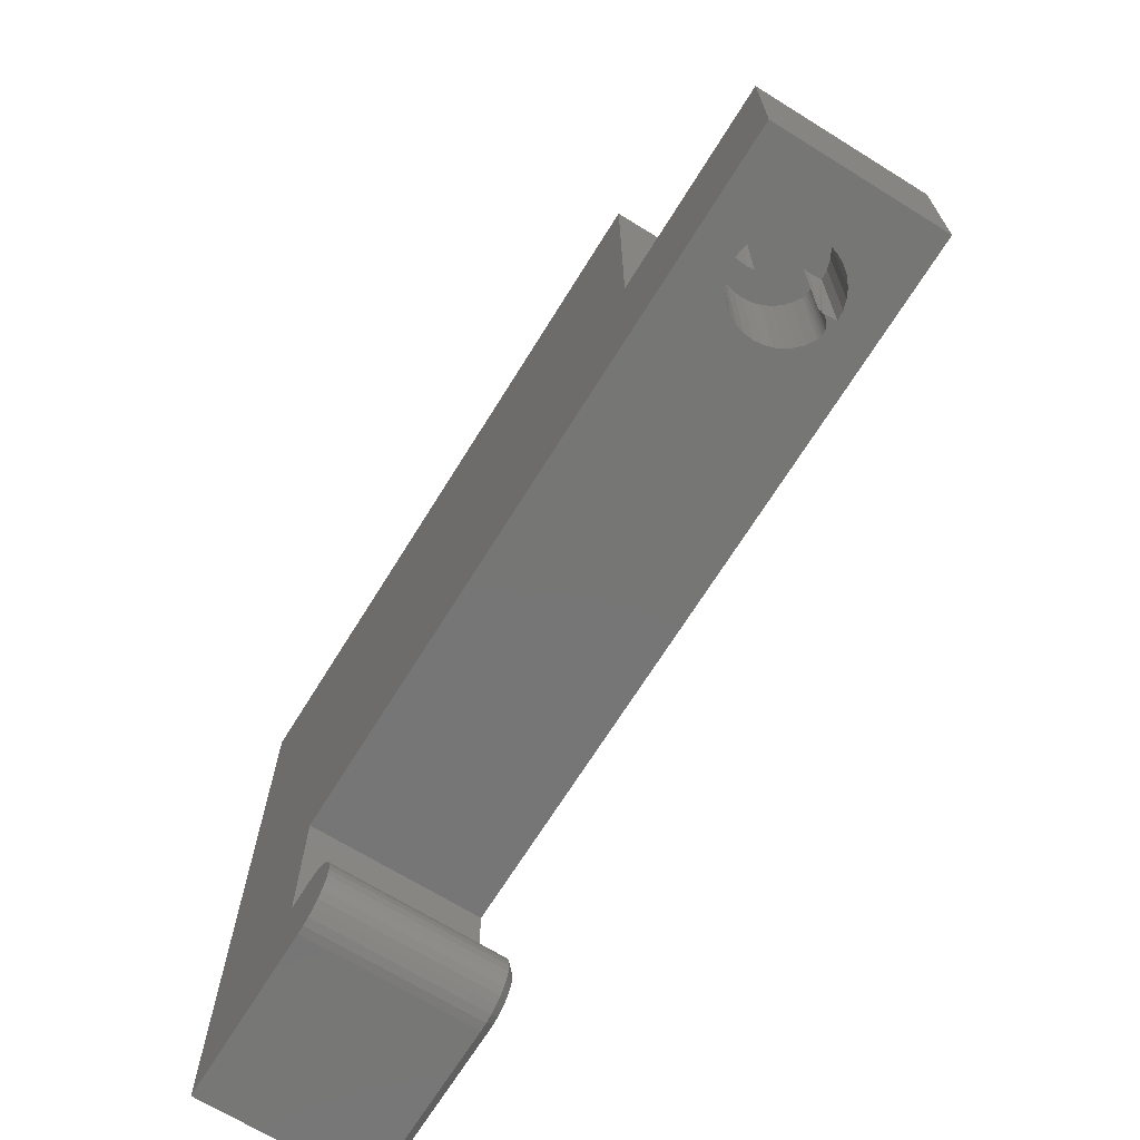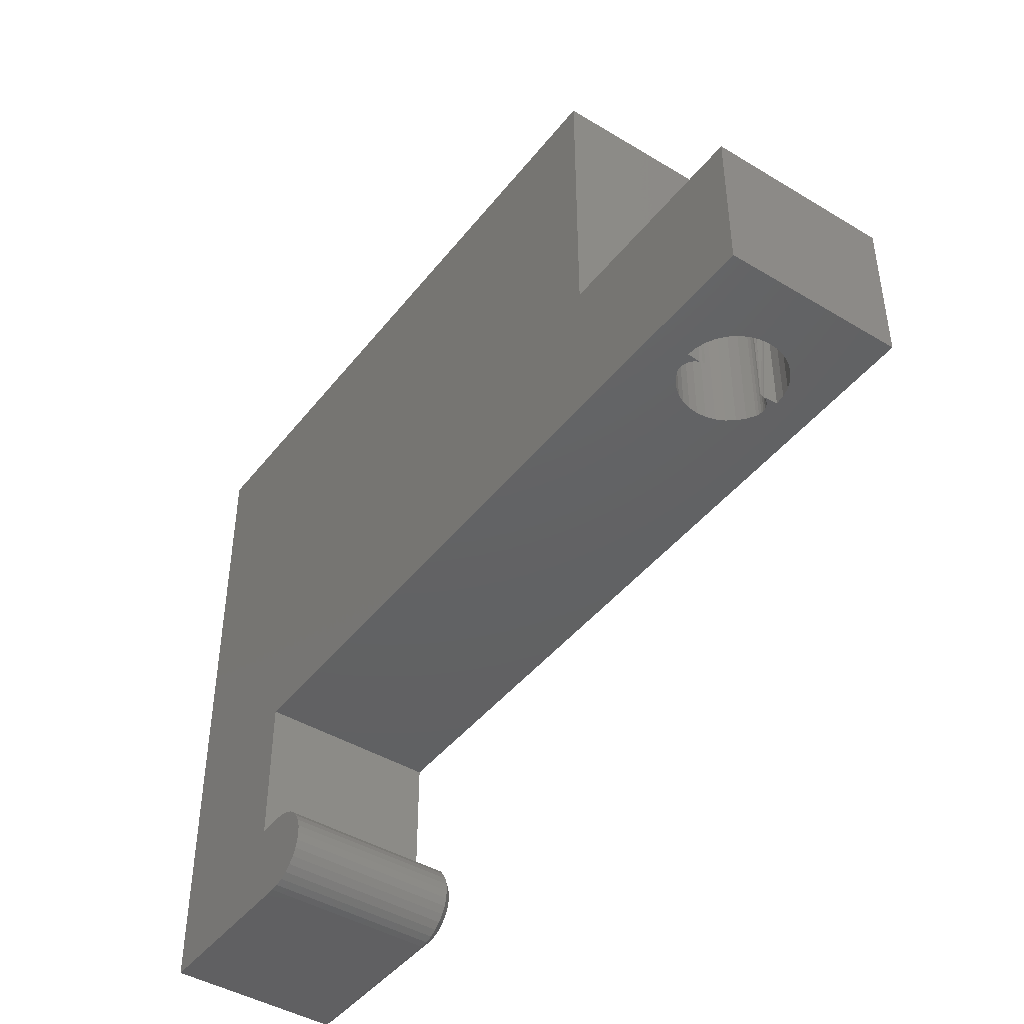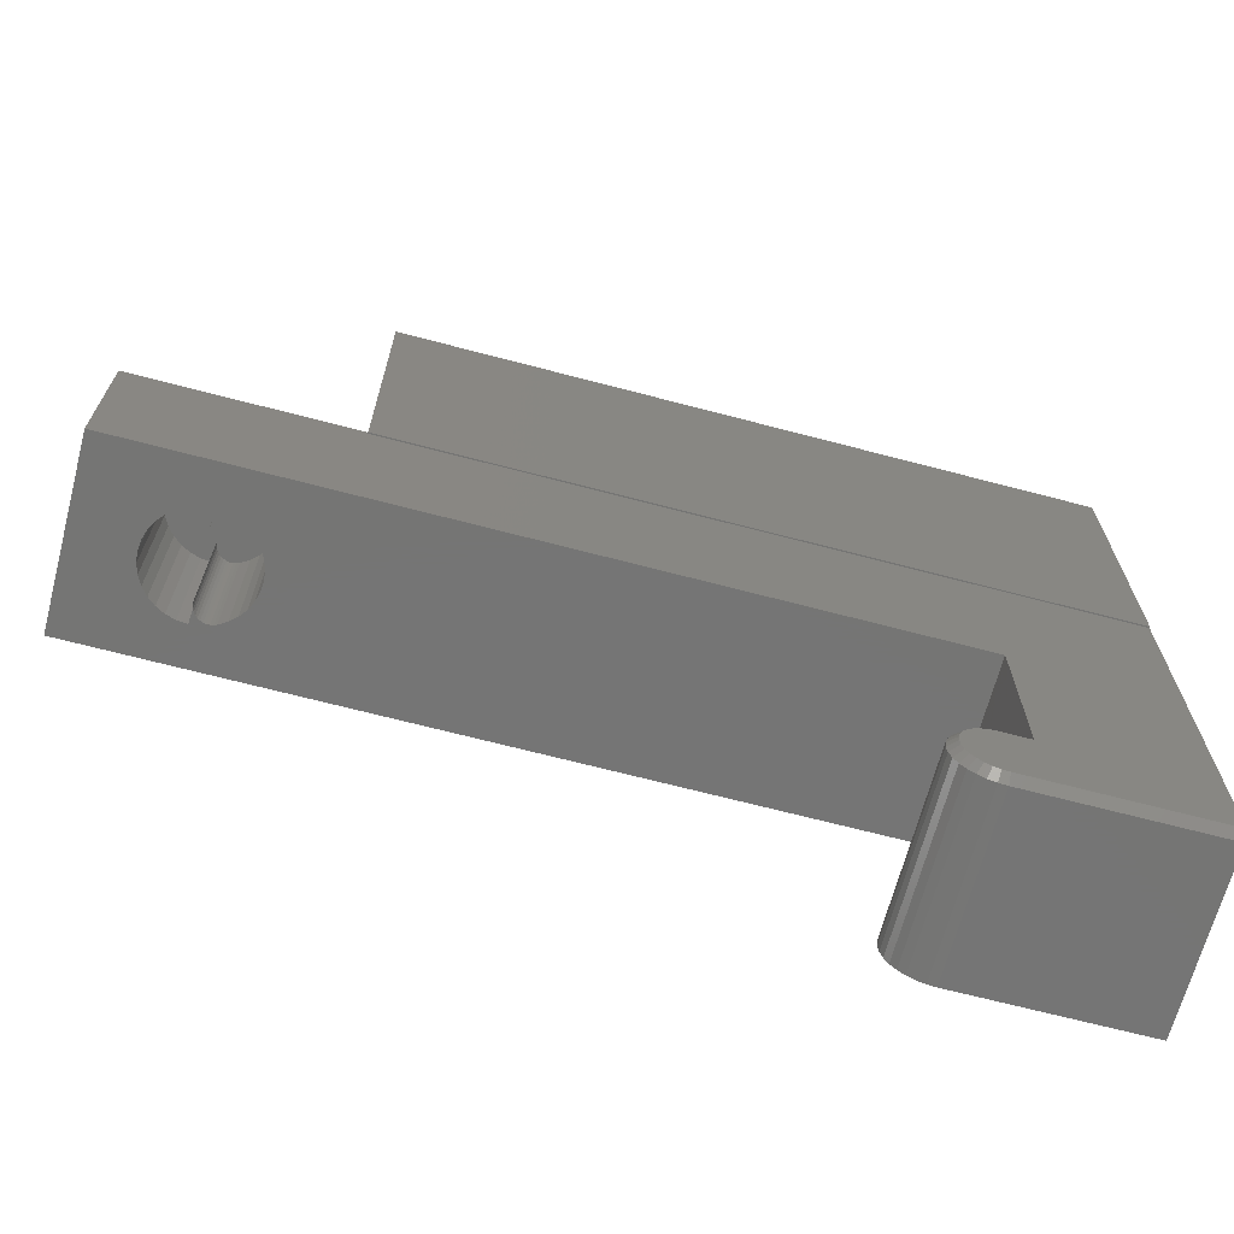
<metadata>
{"format":"stl","ext":"stl","renderer":"f3d","projection":"perspective","resolution":1024,"background":"white","views":[{"elev":-68.7,"azim":-121.8,"up":"+Y"},{"elev":-44.0,"azim":-125.3,"up":"+Y"},{"elev":-67.5,"azim":-14.8,"up":"+Y"}]}
</metadata>
<code>
# stl→obj: 313 verts, 622 faces
v -0.5391 0.6875 -4.21e-17
v -0.5234 0.6875 0.01562
v 0.1484 0.6875 0
v 0.1328 0.6875 0.01562
v 0.1484 0.6875 0.1809
v 0.1328 0.6875 0.1653
v -0.5391 0.6875 0.1809
v -0.5234 0.6875 0.1653
v 0.1328 0.02138 0.01562
v 0.1328 0.02138 0.1641
v 0.1328 0.4062 0.1641
v 0.1328 0.4062 0.1653
v -0.5234 0.4062 0.1653
v -0.5234 0.4062 0.1641
v -0.5234 0.3779 0.1641
v -0.5234 0.3779 0.01562
v -0.0365 0.0219 0.01562
v -0.04156 0.0732 0.01562
v -0.04156 0.02343 0.01562
v -0.04621 0.07071 0.01562
v -0.04621 0.02592 0.01562
v -0.05029 0.06736 0.01562
v -0.05029 0.02927 0.01562
v -0.05364 0.06328 0.01562
v -0.05364 0.03335 0.01562
v -0.05613 0.05862 0.01562
v -0.05613 0.03801 0.01562
v -0.05767 0.05357 0.01562
v -0.05818 0.04831 0.01562
v -0.05767 0.04306 0.01562
v 0.01275 0.2578 0.01562
v 0.01275 0.07525 0.01562
v -0.002878 0.02138 0.01562
v -0.7344 0.3779 0.01562
v -0.7344 0.2578 0.01562
v -0.03125 0.02138 0.01562
v -0.03125 0.07525 0.01562
v -0.0365 0.07473 0.01562
v -0.7344 0.3779 0.1641
v -0.7344 0.2578 0.1641
v 0.01275 0.2578 0.1641
v 0.01275 0.07659 0.1641
v -0.03125 0.07525 0.1641
v -0.05767 0.04306 0.1641
v -0.05613 0.03801 0.1641
v -0.05364 0.03335 0.1641
v -0.05029 0.02927 0.1641
v -0.04621 0.02592 0.1641
v -0.04156 0.02343 0.1641
v -0.0365 0.0219 0.1641
v -0.03125 0.02138 0.1641
v -0.05818 0.04831 0.1641
v -0.05767 0.05357 0.1641
v -0.05613 0.05862 0.1641
v -0.05364 0.06328 0.1641
v -0.05029 0.06736 0.1641
v -0.04621 0.07071 0.1641
v -0.04156 0.0732 0.1641
v -0.0365 0.07473 0.1641
v -0.002878 0.02138 0.1641
v -0.625 0.2578 0.0271
v -0.6202 0.2578 0.02747
v -0.625 0.2578 0.0253
v -0.625 0.2578 0.1544
v -0.6202 0.2578 0.1522
v -0.625 0.2578 0.1526
v -0.7067 0.2578 0.08353
v -0.7043 0.2578 0.07114
v -0.6997 0.2578 0.05942
v -0.6928 0.2578 0.0488
v -0.6841 0.2578 0.03967
v -0.6738 0.2578 0.03234
v -0.6624 0.2578 0.0271
v -0.6501 0.2578 0.02412
v -0.6375 0.2578 0.02351
v -0.6375 0.2578 0.1562
v -0.6501 0.2578 0.1556
v -0.6624 0.2578 0.1526
v -0.6738 0.2578 0.1473
v -0.6841 0.2578 0.14
v -0.6928 0.2578 0.1309
v -0.6997 0.2578 0.1203
v -0.7043 0.2578 0.1085
v -0.7067 0.2578 0.09615
v -0.6156 0.2578 0.02856
v -0.6111 0.2578 0.03036
v -0.6007 0.2578 0.0368
v -0.5916 0.2578 0.04506
v -0.5842 0.2578 0.05484
v -0.5787 0.2578 0.06583
v -0.5754 0.2578 0.07763
v -0.5742 0.2578 0.08984
v -0.5754 0.2578 0.1021
v -0.5787 0.2578 0.1139
v -0.5842 0.2578 0.1248
v -0.5916 0.2578 0.1346
v -0.6007 0.2578 0.1429
v -0.6111 0.2578 0.1493
v -0.6156 0.2578 0.1511
v -0.625 0.4062 0.1544
v -0.625 0.4062 0.1526
v -0.6375 0.4062 0.1562
v -0.6501 0.4062 0.1556
v -0.6624 0.4062 0.1526
v -0.6738 0.4062 0.1473
v -0.6841 0.4062 0.14
v -0.6928 0.4062 0.1309
v -0.6997 0.4062 0.1203
v -0.7043 0.4062 0.1085
v -0.7067 0.4062 0.09615
v -0.7067 0.4062 0.08353
v -0.7043 0.4062 0.07114
v -0.6997 0.4062 0.05942
v -0.6928 0.4062 0.0488
v -0.6841 0.4062 0.03967
v -0.6738 0.4062 0.03234
v -0.6624 0.4062 0.0271
v -0.6501 0.4062 0.02412
v -0.6375 0.4062 0.02351
v -0.625 0.4062 0.0253
v -0.625 0.4062 0.0271
v -0.6202 0.4062 0.02747
v -0.6156 0.4062 0.02856
v -0.6111 0.4062 0.03036
v -0.6007 0.4062 0.0368
v -0.5916 0.4062 0.04506
v -0.5842 0.4062 0.05484
v -0.5787 0.4062 0.06583
v -0.5754 0.4062 0.07763
v -0.5742 0.4062 0.08984
v -0.5754 0.4062 0.1021
v -0.5787 0.4062 0.1139
v -0.5842 0.4062 0.1248
v -0.5916 0.4062 0.1346
v -0.6007 0.4062 0.1429
v -0.6111 0.4062 0.1493
v -0.6156 0.4062 0.1511
v -0.6202 0.4062 0.1522
v 0.1484 0.005757 0
v 0.1484 0.01357 0.1797
v 0.1484 0.005757 0.1719
v 0.1484 0.3906 0.1809
v 0.1484 0.3906 0.1797
v -0.04754 0.08763 0
v -0.03955 0.09005 0
v -0.03125 0.09087 0
v -0.06664 0.02467 0
v -0.07057 0.03203 0
v -0.06134 0.01822 0
v -0.002878 0.09087 0
v -0.002878 0.2422 0
v -0.07299 0.04001 0
v -0.07381 0.04831 0
v -0.07299 0.05662 0
v -0.07057 0.0646 0
v -0.06664 0.07196 0
v -0.06134 0.07841 0
v -0.05489 0.0837 0
v -0.002878 0.005757 0
v -0.03125 0.005757 0
v -0.03955 0.006574 0
v -0.04754 0.008996 0
v -0.05489 0.01293 0
v -0.5391 0.3935 0
v -0.75 0.2422 0
v -0.75 0.3935 0
v -0.002878 0.005757 0.1719
v -0.03125 0.01357 0.1797
v -0.03125 0.005757 0.1719
v -0.5391 0.3906 0.1809
v -0.5391 0.3935 0.1797
v -0.5391 0.3906 0.1797
v -0.75 0.3935 0.1797
v -0.05582 0.02375 0.1797
v -0.06335 0.03502 0.1797
v -0.06014 0.02901 0.1797
v -0.002878 0.2422 0.1797
v -0.002878 0.08306 0.1797
v -0.03125 0.08306 0.1797
v -0.03803 0.08239 0.1797
v -0.04455 0.08041 0.1797
v -0.05055 0.0772 0.1797
v -0.05582 0.07288 0.1797
v -0.06014 0.06762 0.1797
v -0.06335 0.06161 0.1797
v -0.06533 0.05509 0.1797
v -0.066 0.04831 0.1797
v -0.06533 0.04154 0.1797
v -0.05055 0.01942 0.1797
v -0.04455 0.01621 0.1797
v -0.03803 0.01424 0.1797
v -0.75 0.2422 0.1797
v -0.6828 0.3906 0.1181
v -0.6031 0.3906 0.1241
v -0.6765 0.3906 0.1258
v -0.5975 0.3906 0.1166
v -0.6875 0.3906 0.1093
v -0.5933 0.3906 0.1082
v -0.6904 0.3906 0.09975
v -0.5907 0.3906 0.09919
v -0.6875 0.3906 0.07041
v -0.5933 0.3906 0.07148
v -0.6904 0.3906 0.07994
v -0.5975 0.3906 0.06308
v -0.6828 0.3906 0.06163
v -0.6031 0.3906 0.0556
v -0.6765 0.3906 0.05394
v -0.6601 0.3906 0.04293
v -0.6505 0.3906 0.04004
v -0.6406 0.3906 0.03906
v -0.6101 0.3906 0.1304
v -0.6344 0.3906 0.1338
v -0.6366 0.3906 0.1319
v -0.6383 0.3906 0.1296
v -0.6181 0.3906 0.1353
v -0.6207 0.3906 0.1364
v -0.6236 0.3906 0.1369
v -0.6265 0.3906 0.1369
v -0.6293 0.3906 0.1364
v -0.632 0.3906 0.1353
v -0.632 0.3906 0.04437
v -0.6293 0.3906 0.04333
v -0.6265 0.3906 0.04279
v -0.6236 0.3906 0.04279
v -0.6207 0.3906 0.04332
v -0.6181 0.3906 0.04435
v -0.6344 0.3906 0.04589
v -0.6101 0.3906 0.04928
v -0.6396 0.3906 0.05271
v -0.6383 0.3906 0.05013
v -0.6366 0.3906 0.04783
v -0.6396 0.3906 0.127
v -0.6406 0.3906 0.1406
v -0.6505 0.3906 0.1396
v -0.6601 0.3906 0.1368
v -0.6688 0.3906 0.1321
v -0.6688 0.3906 0.04762
v -0.5907 0.3906 0.0805
v -0.5898 0.3906 0.08984
v -0.6914 0.3906 0.08984
v -0.6406 0.2422 0.03906
v -0.6406 0.3906 0.05835
v -0.6404 0.3906 0.05548
v -0.6396 0.2422 0.05271
v -0.6404 0.2422 0.05548
v -0.6406 0.2422 0.05835
v -0.6406 0.2422 0.1213
v -0.6404 0.3906 0.1242
v -0.6406 0.3906 0.1213
v -0.6404 0.2422 0.1242
v -0.6396 0.2422 0.127
v -0.6406 0.2422 0.1406
v -0.6914 0.2422 0.08984
v -0.6904 0.2422 0.09975
v -0.6875 0.2422 0.1093
v -0.6828 0.2422 0.1181
v -0.6765 0.2422 0.1258
v -0.6688 0.2422 0.1321
v -0.6601 0.2422 0.1368
v -0.6505 0.2422 0.1396
v -0.6904 0.2422 0.07994
v -0.6875 0.2422 0.07041
v -0.6828 0.2422 0.06163
v -0.6765 0.2422 0.05394
v -0.6688 0.2422 0.04762
v -0.6601 0.2422 0.04293
v -0.6505 0.2422 0.04004
v -0.6207 0.2422 0.04332
v -0.6236 0.2422 0.04279
v -0.6265 0.2422 0.04279
v -0.6293 0.2422 0.04333
v -0.632 0.2422 0.04437
v -0.6344 0.2422 0.04589
v -0.6366 0.2422 0.04783
v -0.6383 0.2422 0.05013
v -0.5898 0.2422 0.08984
v -0.5907 0.2422 0.0805
v -0.5933 0.2422 0.07148
v -0.5975 0.2422 0.06308
v -0.6031 0.2422 0.0556
v -0.6101 0.2422 0.04928
v -0.6181 0.2422 0.04435
v -0.6383 0.2422 0.1296
v -0.6366 0.2422 0.1319
v -0.6344 0.2422 0.1338
v -0.632 0.2422 0.1353
v -0.6293 0.2422 0.1364
v -0.6265 0.2422 0.1369
v -0.6236 0.2422 0.1369
v -0.6207 0.2422 0.1364
v -0.6181 0.2422 0.1353
v -0.6101 0.2422 0.1304
v -0.6031 0.2422 0.1241
v -0.5975 0.2422 0.1166
v -0.5933 0.2422 0.1082
v -0.5907 0.2422 0.09919
v -0.03955 0.006574 0.1719
v -0.04754 0.008996 0.1719
v -0.05489 0.01293 0.1719
v -0.06134 0.01822 0.1719
v -0.06664 0.02467 0.1719
v -0.07057 0.03203 0.1719
v -0.07299 0.04001 0.1719
v -0.07381 0.04831 0.1719
v -0.07299 0.05662 0.1719
v -0.07057 0.0646 0.1719
v -0.06664 0.07196 0.1719
v -0.06134 0.07841 0.1719
v -0.05489 0.0837 0.1719
v -0.04754 0.08763 0.1719
v -0.03955 0.09005 0.1719
v -0.03125 0.09087 0.1719
v -0.002878 0.09087 0.1719
f 1 2 3
f 3 2 4
f 3 4 5
f 5 4 6
f 5 6 7
f 7 6 8
f 7 8 1
f 1 8 2
f 4 9 10
f 4 10 11
f 4 11 12
f 4 12 6
f 8 6 13
f 13 6 12
f 14 15 16
f 14 16 2
f 14 2 8
f 14 8 13
f 17 18 19
f 19 18 20
f 19 20 21
f 21 20 22
f 21 22 23
f 23 22 24
f 23 24 25
f 25 24 26
f 25 26 27
f 27 26 28
f 27 28 29
f 27 29 30
f 9 4 31
f 9 31 32
f 9 32 33
f 34 35 16
f 16 35 31
f 16 31 2
f 2 31 4
f 33 32 36
f 36 32 37
f 36 37 17
f 17 37 38
f 17 38 18
f 12 11 13
f 13 11 14
f 15 39 16
f 16 39 34
f 34 39 35
f 35 39 40
f 41 42 31
f 31 42 32
f 32 42 37
f 37 42 43
f 29 44 30
f 30 44 45
f 30 45 27
f 27 45 46
f 27 46 25
f 25 46 47
f 25 47 23
f 23 47 48
f 23 48 21
f 21 48 49
f 21 49 19
f 19 49 50
f 19 50 17
f 17 50 51
f 17 51 36
f 44 29 52
f 52 29 28
f 52 28 53
f 53 28 26
f 53 26 54
f 54 26 24
f 54 24 55
f 55 24 22
f 55 22 56
f 56 22 20
f 56 20 57
f 57 20 18
f 57 18 58
f 58 18 38
f 58 38 59
f 59 38 37
f 59 37 43
f 51 60 36
f 36 60 33
f 60 10 33
f 33 10 9
f 10 41 11
f 49 58 50
f 57 58 49
f 48 57 49
f 56 57 48
f 47 56 48
f 55 56 47
f 46 55 47
f 54 55 46
f 45 54 46
f 53 54 45
f 52 53 45
f 44 52 45
f 42 41 10
f 42 10 60
f 42 60 51
f 42 51 43
f 11 41 14
f 14 41 15
f 41 40 15
f 15 40 39
f 58 59 50
f 50 59 43
f 50 43 51
f 61 62 63
f 64 65 66
f 35 67 68
f 35 68 69
f 35 69 70
f 35 70 71
f 35 71 72
f 35 72 73
f 35 73 74
f 35 74 75
f 35 75 31
f 40 41 76
f 40 76 77
f 40 77 78
f 40 78 79
f 40 79 80
f 40 80 81
f 40 81 82
f 40 82 83
f 40 83 84
f 40 84 67
f 40 67 35
f 31 75 63
f 31 63 62
f 31 62 85
f 31 85 86
f 31 86 87
f 31 87 88
f 31 88 89
f 31 89 90
f 31 90 91
f 31 91 92
f 31 92 93
f 31 93 94
f 31 94 41
f 41 94 95
f 41 95 96
f 41 96 97
f 41 97 98
f 41 98 99
f 41 99 65
f 41 65 64
f 41 64 76
f 100 64 101
f 101 64 66
f 64 100 76
f 76 100 102
f 76 102 77
f 77 102 103
f 77 103 78
f 78 103 104
f 78 104 79
f 79 104 105
f 79 105 80
f 80 105 106
f 80 106 81
f 81 106 107
f 81 107 82
f 82 107 108
f 82 108 83
f 83 108 109
f 83 109 84
f 84 109 110
f 84 110 67
f 67 110 111
f 67 111 68
f 68 111 112
f 68 112 69
f 69 112 113
f 69 113 70
f 70 113 114
f 70 114 71
f 71 114 115
f 71 115 72
f 72 115 116
f 72 116 73
f 73 116 117
f 73 117 74
f 74 117 118
f 74 118 75
f 75 118 119
f 75 119 63
f 63 119 120
f 121 61 120
f 120 61 63
f 61 121 62
f 62 121 122
f 62 122 85
f 85 122 123
f 85 123 86
f 86 123 124
f 86 124 87
f 87 124 125
f 87 125 88
f 88 125 126
f 88 126 89
f 89 126 127
f 89 127 90
f 90 127 128
f 90 128 91
f 91 128 129
f 91 129 92
f 92 129 130
f 92 130 93
f 93 130 131
f 93 131 94
f 94 131 132
f 94 132 95
f 95 132 133
f 95 133 96
f 96 133 134
f 96 134 97
f 97 134 135
f 97 135 98
f 98 135 136
f 98 136 99
f 99 136 137
f 99 137 65
f 65 137 138
f 65 138 66
f 66 138 101
f 111 110 109
f 111 109 112
f 112 109 108
f 112 108 113
f 113 108 107
f 113 107 114
f 114 107 106
f 114 106 115
f 115 106 105
f 122 137 123
f 124 135 125
f 125 135 134
f 125 134 126
f 126 134 133
f 126 133 127
f 127 133 132
f 127 132 128
f 128 132 131
f 128 131 129
f 129 131 130
f 136 135 124
f 136 124 123
f 136 123 137
f 119 118 103
f 119 103 102
f 119 102 100
f 119 100 101
f 119 101 121
f 119 121 120
f 103 118 104
f 104 118 117
f 104 117 105
f 105 117 116
f 105 116 115
f 121 101 122
f 122 101 138
f 122 138 137
f 139 140 141
f 3 5 142
f 3 142 143
f 3 143 140
f 3 140 139
f 144 145 146
f 147 148 149
f 150 151 3
f 150 3 139
f 150 139 152
f 150 152 153
f 150 153 154
f 150 154 155
f 150 155 156
f 150 156 157
f 150 157 158
f 150 158 144
f 150 144 146
f 152 139 159
f 152 159 160
f 152 160 161
f 152 161 162
f 152 162 163
f 152 163 149
f 152 149 148
f 3 151 1
f 1 151 164
f 151 165 164
f 164 165 166
f 167 141 140
f 167 140 168
f 167 168 169
f 159 139 167
f 167 139 141
f 170 171 172
f 1 164 7
f 7 164 171
f 7 171 170
f 143 142 172
f 172 142 170
f 171 164 173
f 173 164 166
f 173 172 171
f 174 175 176
f 140 143 177
f 140 177 178
f 140 178 179
f 140 179 180
f 140 180 181
f 140 181 182
f 140 182 183
f 140 183 184
f 140 184 185
f 140 185 186
f 140 186 187
f 140 187 188
f 188 175 174
f 188 174 189
f 188 189 190
f 188 190 191
f 188 191 168
f 188 168 140
f 177 143 192
f 192 143 172
f 192 172 173
f 7 170 5
f 5 170 142
f 193 194 195
f 193 196 194
f 196 193 197
f 197 198 196
f 198 197 199
f 200 198 199
f 201 202 203
f 204 202 201
f 205 204 201
f 206 204 205
f 207 206 205
f 208 209 210
f 211 212 213
f 214 211 213
f 194 211 214
f 215 216 217
f 215 217 218
f 215 218 219
f 215 219 220
f 215 220 212
f 215 212 211
f 221 222 223
f 221 223 224
f 221 224 225
f 221 225 226
f 221 226 227
f 228 206 229
f 228 229 230
f 228 230 231
f 228 231 227
f 228 227 226
f 232 233 234
f 232 234 235
f 232 235 236
f 232 236 195
f 232 195 194
f 232 194 214
f 229 206 207
f 229 207 237
f 229 237 208
f 229 208 210
f 202 238 203
f 203 238 239
f 203 239 240
f 240 239 200
f 240 200 199
f 241 242 243
f 241 243 229
f 241 229 210
f 242 241 244
f 242 244 245
f 242 245 246
f 247 233 232
f 247 232 248
f 247 248 249
f 233 247 250
f 233 250 251
f 233 251 252
f 253 199 254
f 254 199 197
f 254 197 255
f 255 197 193
f 255 193 256
f 256 193 195
f 256 195 257
f 257 195 236
f 257 236 258
f 258 236 235
f 258 235 259
f 259 235 234
f 259 234 260
f 260 234 233
f 260 233 252
f 199 253 240
f 240 253 261
f 240 261 203
f 203 261 262
f 203 262 201
f 201 262 263
f 201 263 205
f 205 263 264
f 205 264 207
f 207 264 265
f 207 265 237
f 237 265 266
f 237 266 208
f 208 266 267
f 208 267 209
f 209 267 241
f 209 241 210
f 192 165 253
f 192 253 254
f 192 254 255
f 192 255 256
f 192 256 257
f 192 257 258
f 192 258 259
f 192 259 260
f 192 260 252
f 192 252 177
f 165 151 241
f 165 241 267
f 165 267 266
f 165 266 265
f 165 265 264
f 165 264 263
f 165 263 262
f 165 262 261
f 165 261 253
f 241 268 269
f 241 269 270
f 241 270 271
f 241 271 272
f 241 272 273
f 241 273 274
f 241 274 275
f 241 275 244
f 151 177 276
f 151 276 277
f 151 277 278
f 151 278 279
f 151 279 280
f 151 280 281
f 151 281 282
f 151 282 268
f 151 268 241
f 252 251 283
f 252 283 284
f 252 284 285
f 252 285 286
f 252 286 287
f 252 287 288
f 252 288 289
f 252 289 290
f 177 252 290
f 177 290 291
f 177 291 292
f 177 292 293
f 177 293 294
f 177 294 295
f 177 295 296
f 177 296 276
f 286 219 287
f 287 219 218
f 287 218 288
f 288 218 217
f 288 217 289
f 289 217 216
f 289 216 290
f 290 216 215
f 290 215 291
f 219 286 220
f 220 286 285
f 220 285 212
f 212 285 284
f 212 284 213
f 213 284 283
f 213 283 214
f 214 283 251
f 214 251 232
f 232 251 250
f 232 250 248
f 248 250 247
f 248 247 249
f 273 231 274
f 274 231 230
f 274 230 275
f 275 230 229
f 275 229 244
f 244 229 243
f 244 243 245
f 245 243 242
f 245 242 246
f 231 273 227
f 227 273 272
f 227 272 221
f 221 272 271
f 221 271 222
f 222 271 270
f 222 270 223
f 223 270 269
f 223 269 224
f 224 269 268
f 224 268 225
f 225 268 282
f 225 282 226
f 276 238 277
f 277 238 202
f 277 202 278
f 278 202 204
f 278 204 279
f 279 204 206
f 279 206 280
f 280 206 228
f 280 228 281
f 281 228 226
f 281 226 282
f 238 276 239
f 239 276 296
f 239 296 200
f 200 296 295
f 200 295 198
f 198 295 294
f 198 294 196
f 196 294 293
f 196 293 194
f 194 293 292
f 194 292 211
f 211 292 291
f 211 291 215
f 160 159 169
f 169 159 167
f 160 169 161
f 161 169 297
f 161 297 162
f 162 297 298
f 162 298 163
f 163 298 299
f 163 299 149
f 149 299 300
f 149 300 147
f 147 300 301
f 147 301 148
f 148 301 302
f 148 302 152
f 152 302 303
f 152 303 153
f 153 303 304
f 153 304 154
f 154 304 305
f 154 305 155
f 155 305 306
f 155 306 156
f 156 306 307
f 156 307 157
f 157 307 308
f 157 308 158
f 158 308 309
f 158 309 144
f 144 309 310
f 144 310 145
f 145 310 311
f 145 311 146
f 146 311 312
f 150 146 313
f 313 146 312
f 151 150 177
f 177 150 313
f 177 313 178
f 178 313 179
f 179 313 312
f 168 191 169
f 191 297 169
f 312 311 179
f 311 180 179
f 311 310 181
f 180 311 181
f 309 308 182
f 182 310 309
f 181 310 182
f 307 306 185
f 184 307 185
f 184 183 307
f 305 304 186
f 186 306 305
f 185 306 186
f 303 302 175
f 188 303 175
f 188 187 303
f 301 300 176
f 176 302 301
f 175 302 176
f 299 298 190
f 189 299 190
f 189 174 299
f 191 298 297
f 190 298 191
f 183 182 308
f 308 307 183
f 187 186 304
f 304 303 187
f 174 176 300
f 300 299 174
f 166 165 173
f 173 165 192

</code>
